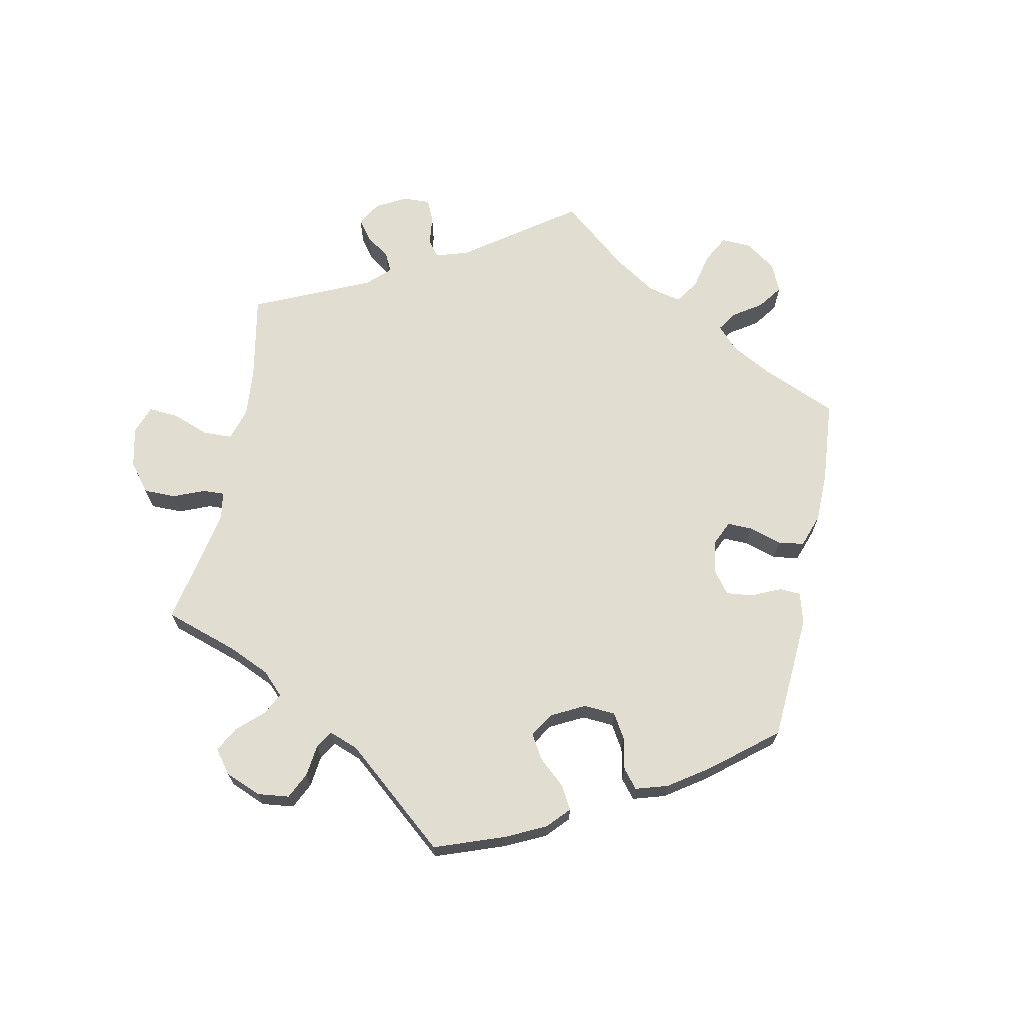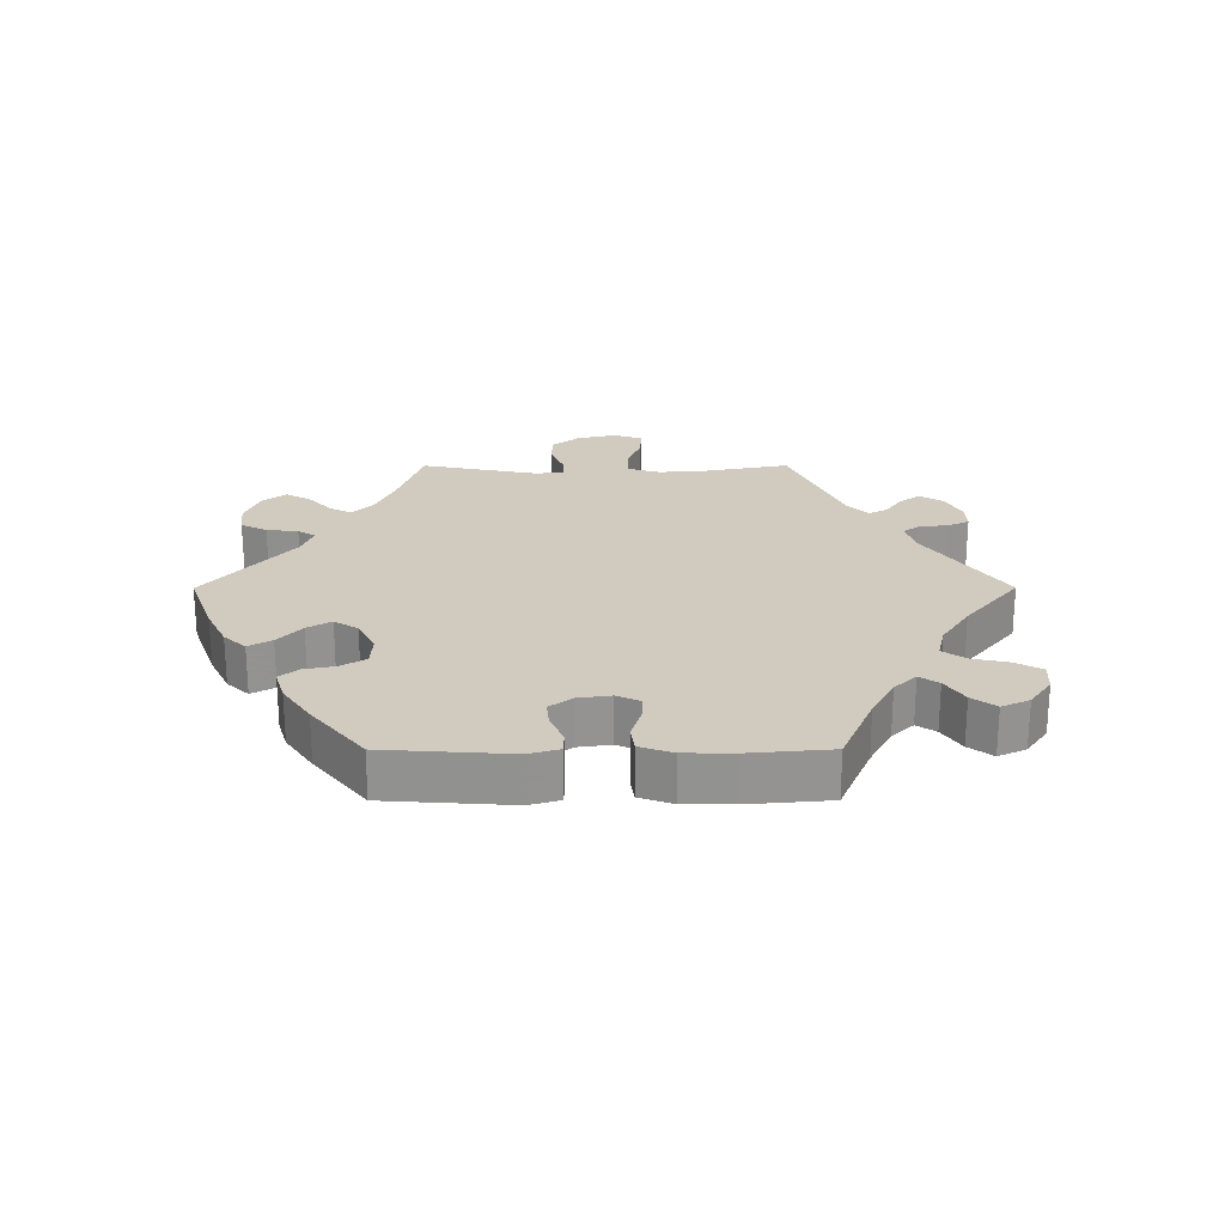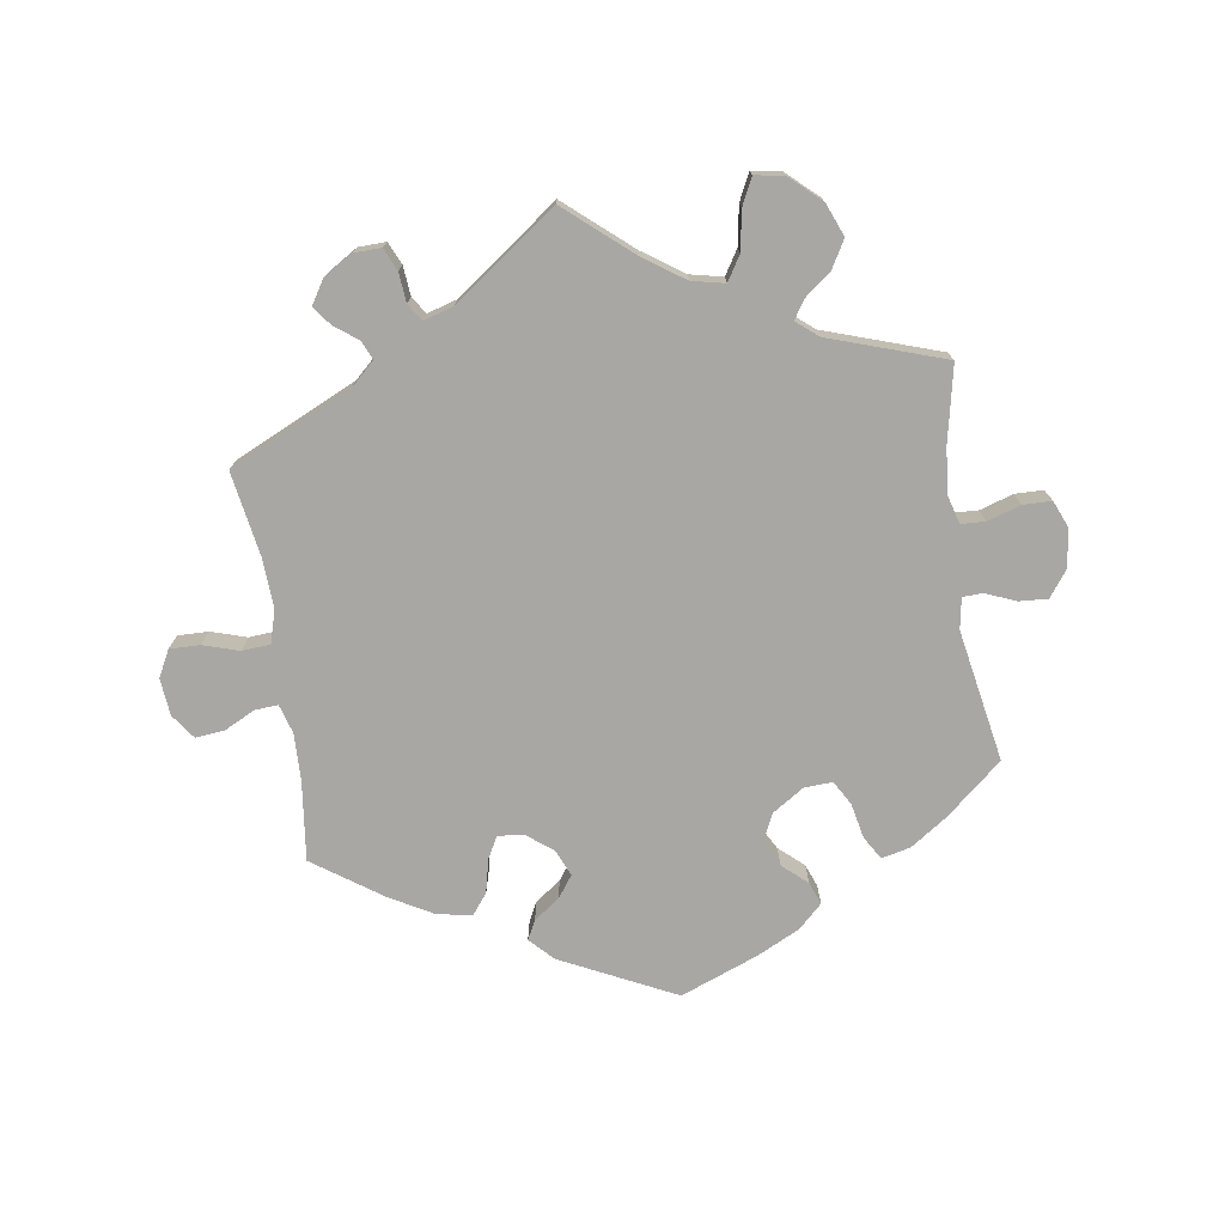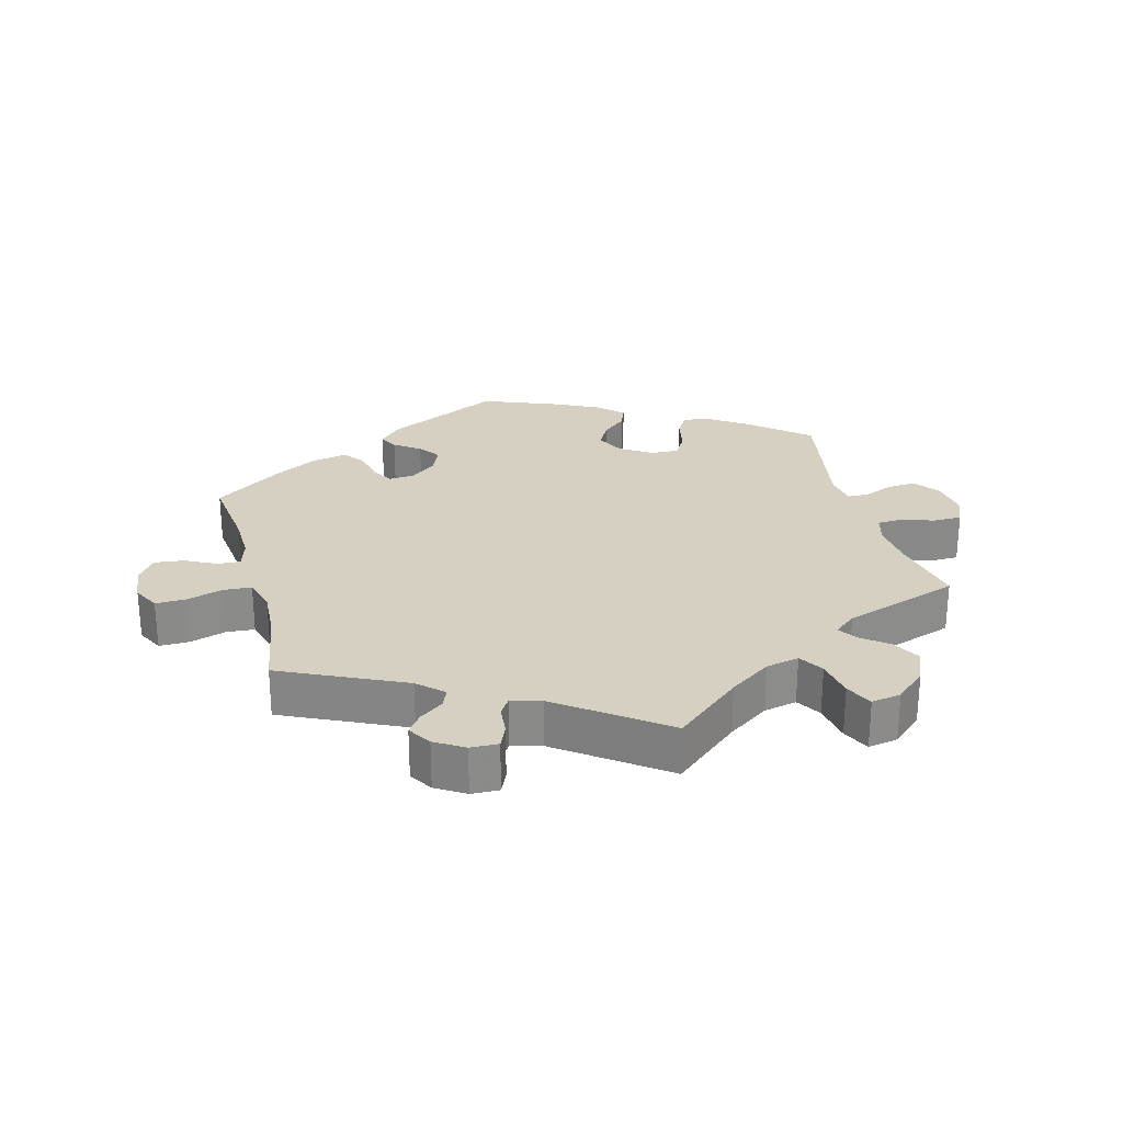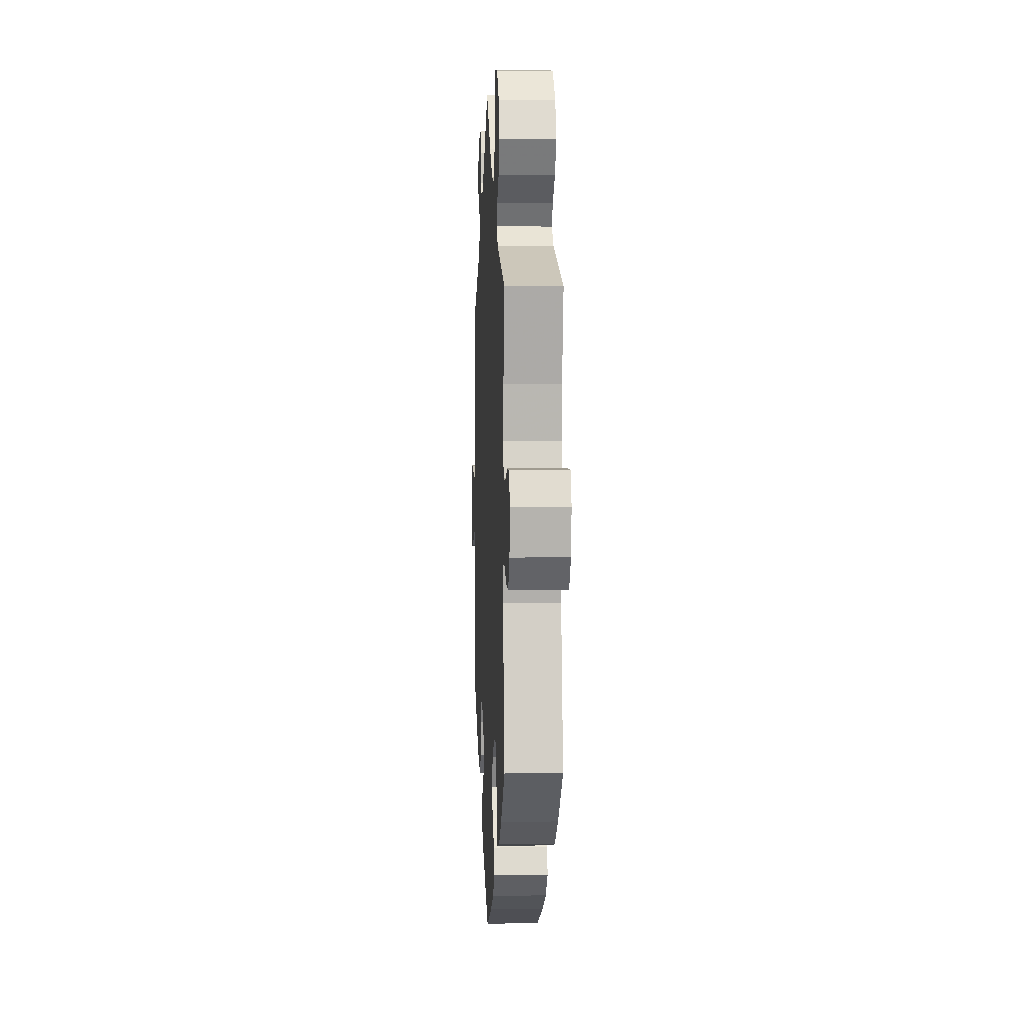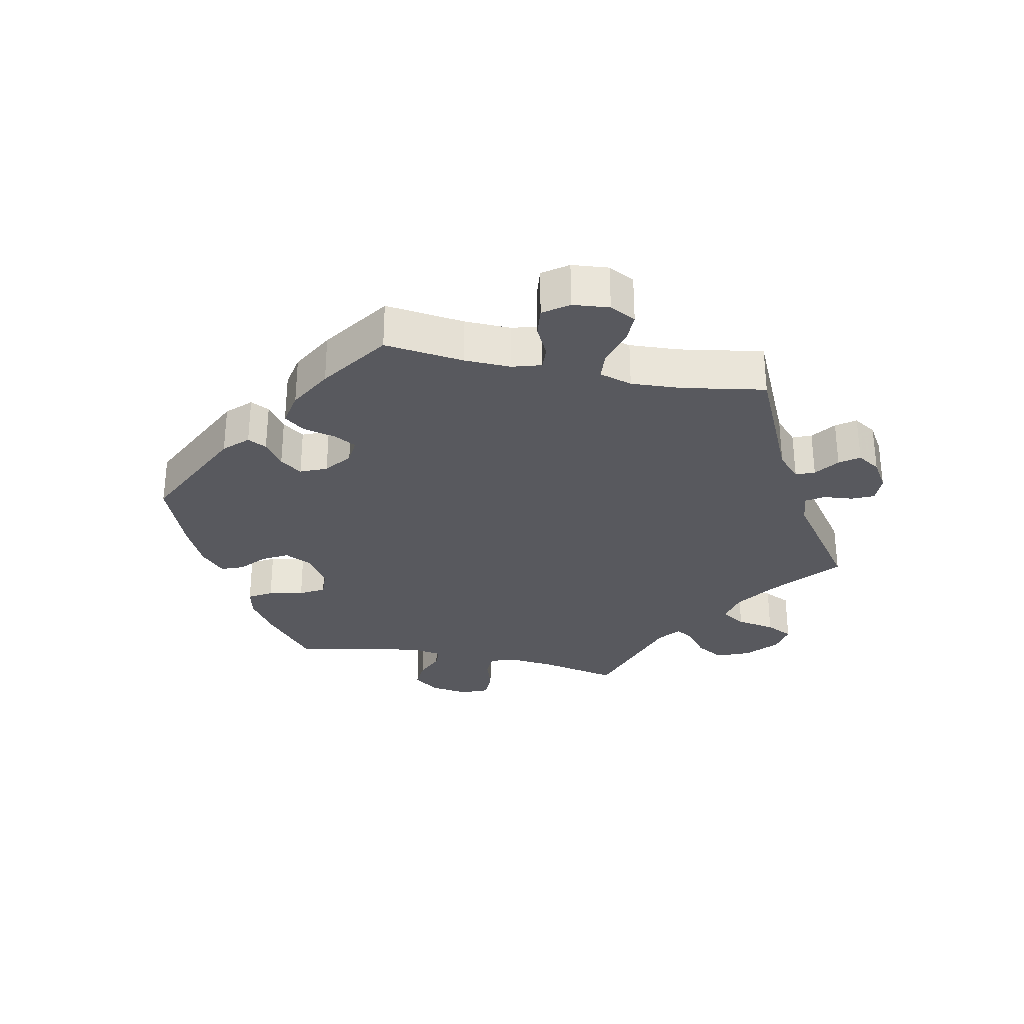
<metadata>
{"format":"obj","ext":"obj","renderer":"f3d","projection":"perspective","resolution":1024,"background":"white","views":[{"elev":68.8,"azim":131.4,"up":"+Y"},{"elev":23.6,"azim":-150.1,"up":"+Y"},{"elev":-74.8,"azim":8.7,"up":"+Y"},{"elev":26.5,"azim":-14.6,"up":"+Y"},{"elev":2.5,"azim":87.1,"up":"+Z"},{"elev":-30.4,"azim":-101.5,"up":"+Y"}]}
</metadata>
<code>
v 0.414 0.07 -0.362
v 0.358 0.07 -0.4
v 0.314 0.07 -0.41
v 0.293 0.07 -0.375
v 0.282 0.07 -0.322
v 0.261 0.07 -0.285
v 0.218 0.07 -0.287
v 0.17 0.07 -0.318
v 0.149 0.07 -0.361
v 0.17 0.07 -0.399
v 0.207 0.07 -0.432
v 0.22 0.07 -0.466
v 0.183 0.07 -0.501
v 0.117 0.07 -0.533
v 0 0.07 -0.578
v -0.173 0.07 -0.493
v -0.207 0.07 -0.458
v -0.192 0.07 -0.429
v -0.153 0.07 -0.401
v -0.129 0.07 -0.368
v -0.146 0.07 -0.328
v -0.186 0.07 -0.297
v -0.225 0.07 -0.293
v -0.243 0.07 -0.326
v -0.255 0.07 -0.377
v -0.279 0.07 -0.408
v -0.332 0.07 -0.398
v -0.398 0.07 -0.361
v -0.501 0.07 -0.289
v -0.486 0.07 -0.168
v -0.484 0.07 -0.097
v -0.497 0.07 -0.053
v -0.532 0.07 -0.055
v -0.578 0.07 -0.078
v -0.623 0.07 -0.083
v -0.65 0.07 -0.045
v -0.655 0.07 0.011
v -0.634 0.07 0.051
v -0.588 0.07 0.05
v -0.534 0.07 0.033
v -0.491 0.07 0.036
v -0.476 0.07 0.086
v -0.48 0.07 0.162
v -0.501 0.07 0.289
v -0.316 0.07 0.374
v -0.278 0.07 0.409
v -0.29 0.07 0.437
v -0.326 0.07 0.464
v -0.347 0.07 0.493
v -0.325 0.07 0.528
v -0.281 0.07 0.555
v -0.239 0.07 0.556
v -0.224 0.07 0.522
v -0.22 0.07 0.477
v -0.203 0.07 0.451
v -0.158 0.07 0.464
v -0.001 0.07 0.578
v 0.098 0.07 0.493
v 0.16 0.07 0.45
v 0.21 0.07 0.439
v 0.233 0.07 0.476
v 0.243 0.07 0.535
v 0.263 0.07 0.576
v 0.308 0.07 0.568
v 0.354 0.07 0.526
v 0.374 0.07 0.476
v 0.35 0.07 0.434
v 0.31 0.07 0.403
v 0.292 0.07 0.375
v 0.325 0.07 0.348
v 0.5 0.07 0.289
v 0.476 0.07 0.174
v 0.469 0.07 0.106
v 0.481 0.07 0.062
v 0.518 0.07 0.06
v 0.569 0.07 0.076
v 0.612 0.07 0.075
v 0.629 0.07 0.034
v 0.621 0.07 -0.024
v 0.592 0.07 -0.063
v 0.548 0.07 -0.06
v 0.503 0.07 -0.041
v 0.472 0.07 -0.042
v 0.464 0.07 -0.089
v 0.5 0.07 -0.289
v 0.414 0 -0.362
v 0.358 0 -0.4
v 0.314 0 -0.41
v 0.293 0 -0.375
v 0.282 0 -0.322
v 0.261 0 -0.285
v 0.218 0 -0.287
v 0.17 0 -0.318
v 0.149 0 -0.361
v 0.17 0 -0.399
v 0.207 0 -0.432
v 0.22 0 -0.466
v 0.183 0 -0.501
v 0.117 0 -0.533
v 0 0 -0.578
v -0.173 0 -0.493
v -0.207 0 -0.458
v -0.192 0 -0.429
v -0.153 0 -0.401
v -0.129 0 -0.368
v -0.146 0 -0.328
v -0.186 0 -0.297
v -0.225 0 -0.293
v -0.243 0 -0.326
v -0.255 0 -0.377
v -0.279 0 -0.408
v -0.332 0 -0.398
v -0.398 0 -0.361
v -0.501 0 -0.289
v -0.486 0 -0.168
v -0.484 0 -0.097
v -0.497 0 -0.053
v -0.532 0 -0.055
v -0.578 0 -0.078
v -0.623 0 -0.083
v -0.65 0 -0.045
v -0.655 0 0.011
v -0.634 0 0.051
v -0.588 0 0.05
v -0.534 0 0.033
v -0.491 0 0.036
v -0.476 0 0.086
v -0.48 0 0.162
v -0.501 0 0.289
v -0.316 0 0.374
v -0.278 0 0.409
v -0.29 0 0.437
v -0.326 0 0.464
v -0.347 0 0.493
v -0.325 0 0.528
v -0.281 0 0.555
v -0.239 0 0.556
v -0.224 0 0.522
v -0.22 0 0.477
v -0.203 0 0.451
v -0.158 0 0.464
v -0.001 0 0.578
v 0.098 0 0.493
v 0.16 0 0.45
v 0.21 0 0.439
v 0.233 0 0.476
v 0.243 0 0.535
v 0.263 0 0.576
v 0.308 0 0.568
v 0.354 0 0.526
v 0.374 0 0.476
v 0.35 0 0.434
v 0.31 0 0.403
v 0.292 0 0.375
v 0.325 0 0.348
v 0.5 0 0.289
v 0.476 0 0.174
v 0.469 0 0.106
v 0.481 0 0.062
v 0.518 0 0.06
v 0.569 0 0.076
v 0.612 0 0.075
v 0.629 0 0.034
v 0.621 0 -0.024
v 0.592 0 -0.063
v 0.548 0 -0.06
v 0.503 0 -0.041
v 0.472 0 -0.042
v 0.464 0 -0.089
v 0.5 0 -0.289
f 84 85 1 2
f 83 84 2 3
f 79 80 81 82
f 79 82 83
f 78 79 83
f 75 76 77 78
f 74 75 78 83
f 73 74 83 3
f 70 71 72
f 69 70 72 73
f 65 66 67 68
f 65 68 69
f 64 65 69
f 61 62 63 64
f 60 61 64 69
f 59 60 69 73
f 56 57 58
f 55 56 58 59
f 51 52 53 54
f 51 54 55
f 50 51 55
f 47 48 49 50
f 46 47 50 55
f 45 46 55 59
f 43 44 45 59
f 37 38 39 40
f 37 40 41
f 36 37 41
f 33 34 35 36
f 32 33 36 41
f 31 32 41 42
f 27 28 29 30
f 27 30 31 42
f 24 25 26 27
f 23 24 27 42
f 16 17 18 19
f 16 19 20
f 15 16 20
f 14 15 20 21
f 10 11 12 13
f 9 10 13 14
f 73 3 4 5
f 73 5 6
f 59 73 6 7
f 43 59 7 8
f 22 23 42 43
f 21 22 43 8
f 9 14 21
f 8 9 21
f 87 86 170 169
f 88 87 169 168
f 167 166 165 164
f 168 167 164
f 168 164 163
f 163 162 161 160
f 168 163 160 159
f 88 168 159 158
f 157 156 155
f 158 157 155 154
f 153 152 151 150
f 154 153 150
f 154 150 149
f 149 148 147 146
f 154 149 146 145
f 158 154 145 144
f 143 142 141
f 144 143 141 140
f 139 138 137 136
f 140 139 136
f 140 136 135
f 135 134 133 132
f 140 135 132 131
f 144 140 131 130
f 144 130 129 128
f 125 124 123 122
f 126 125 122
f 126 122 121
f 121 120 119 118
f 126 121 118 117
f 127 126 117 116
f 115 114 113 112
f 127 116 115 112
f 112 111 110 109
f 127 112 109 108
f 104 103 102 101
f 105 104 101
f 105 101 100
f 106 105 100 99
f 98 97 96 95
f 99 98 95 94
f 90 89 88 158
f 91 90 158
f 92 91 158 144
f 93 92 144 128
f 128 127 108 107
f 93 128 107 106
f 106 99 94
f 106 94 93
f 1 86 87 2
f 2 87 88 3
f 3 88 89 4
f 4 89 90 5
f 5 90 91 6
f 6 91 92 7
f 7 92 93 8
f 8 93 94 9
f 9 94 95 10
f 10 95 96 11
f 11 96 97 12
f 12 97 98 13
f 13 98 99 14
f 14 99 100 15
f 15 100 101 16
f 16 101 102 17
f 17 102 103 18
f 18 103 104 19
f 19 104 105 20
f 20 105 106 21
f 21 106 107 22
f 22 107 108 23
f 23 108 109 24
f 24 109 110 25
f 25 110 111 26
f 26 111 112 27
f 27 112 113 28
f 28 113 114 29
f 29 114 115 30
f 30 115 116 31
f 31 116 117 32
f 32 117 118 33
f 33 118 119 34
f 34 119 120 35
f 35 120 121 36
f 36 121 122 37
f 37 122 123 38
f 38 123 124 39
f 39 124 125 40
f 40 125 126 41
f 41 126 127 42
f 42 127 128 43
f 43 128 129 44
f 44 129 130 45
f 45 130 131 46
f 46 131 132 47
f 47 132 133 48
f 48 133 134 49
f 49 134 135 50
f 50 135 136 51
f 51 136 137 52
f 52 137 138 53
f 53 138 139 54
f 54 139 140 55
f 55 140 141 56
f 56 141 142 57
f 57 142 143 58
f 58 143 144 59
f 59 144 145 60
f 60 145 146 61
f 61 146 147 62
f 62 147 148 63
f 63 148 149 64
f 64 149 150 65
f 65 150 151 66
f 66 151 152 67
f 67 152 153 68
f 68 153 154 69
f 69 154 155 70
f 70 155 156 71
f 71 156 157 72
f 72 157 158 73
f 73 158 159 74
f 74 159 160 75
f 75 160 161 76
f 76 161 162 77
f 77 162 163 78
f 78 163 164 79
f 79 164 165 80
f 80 165 166 81
f 81 166 167 82
f 82 167 168 83
f 83 168 169 84
f 84 169 170 85
f 85 170 86 1

</code>
